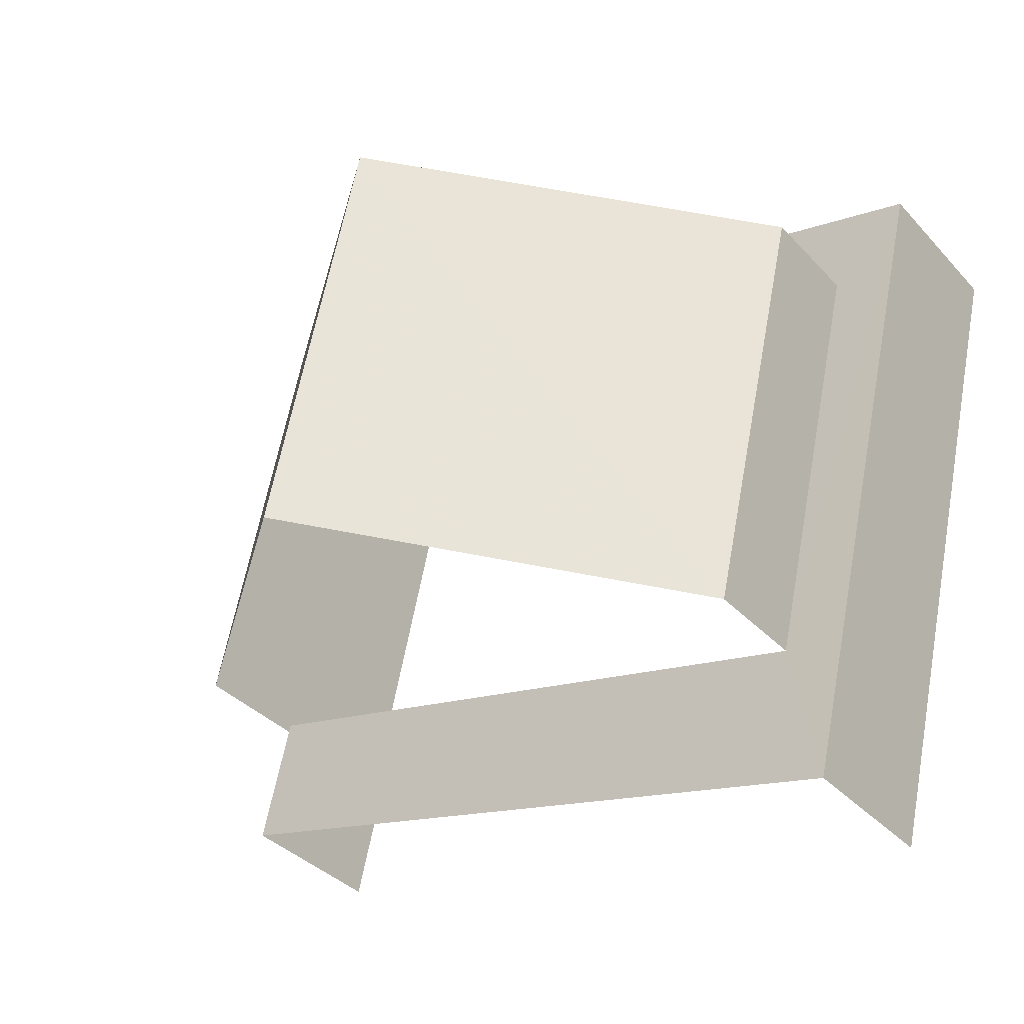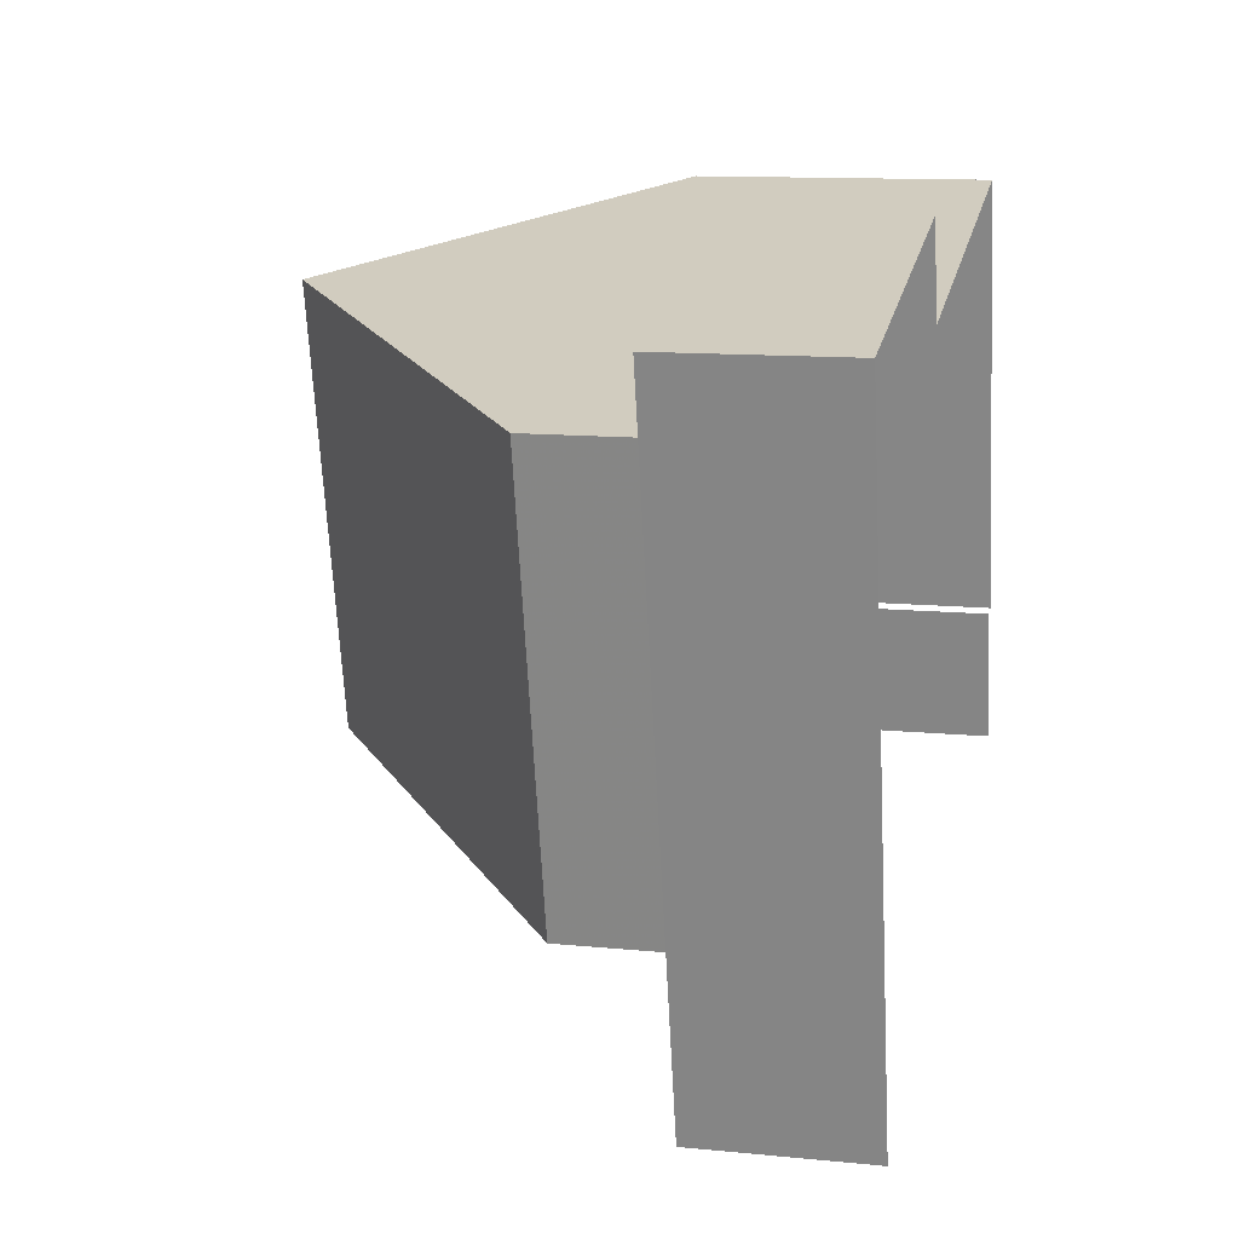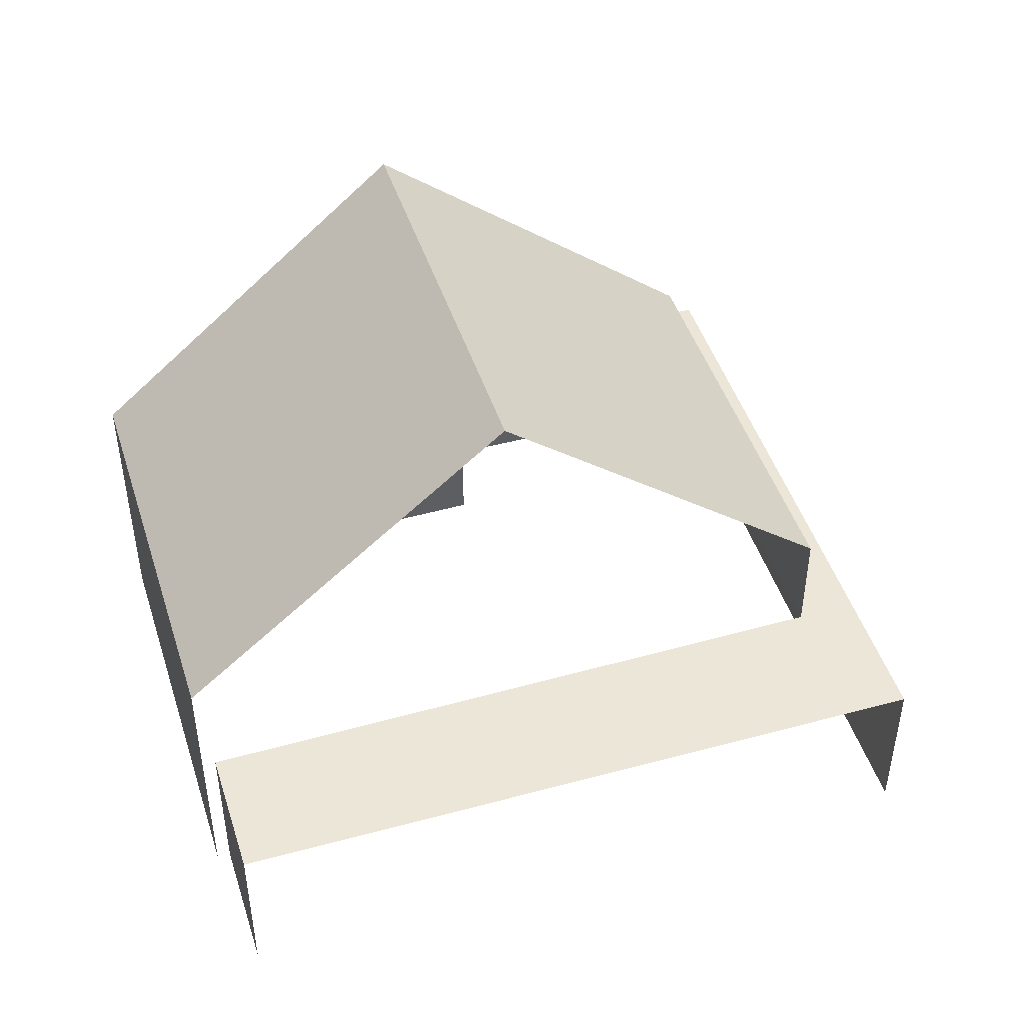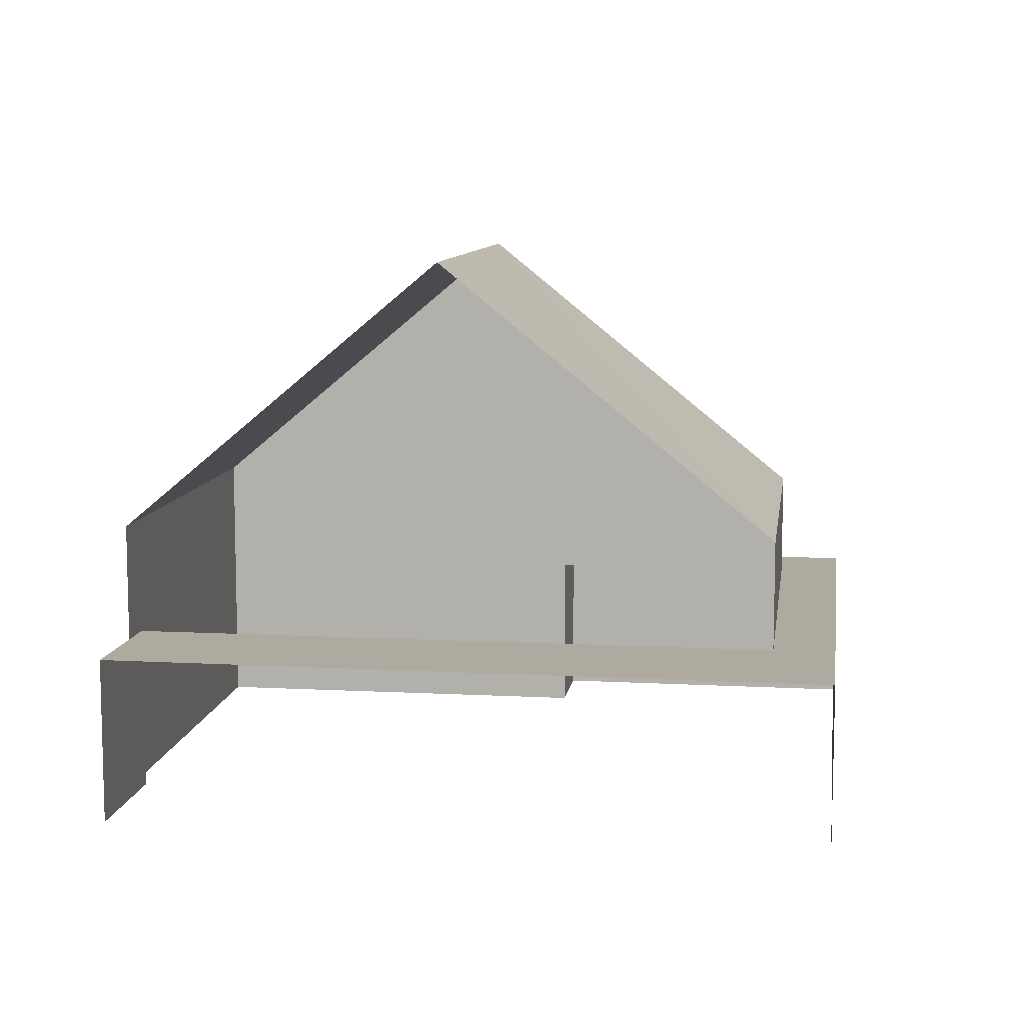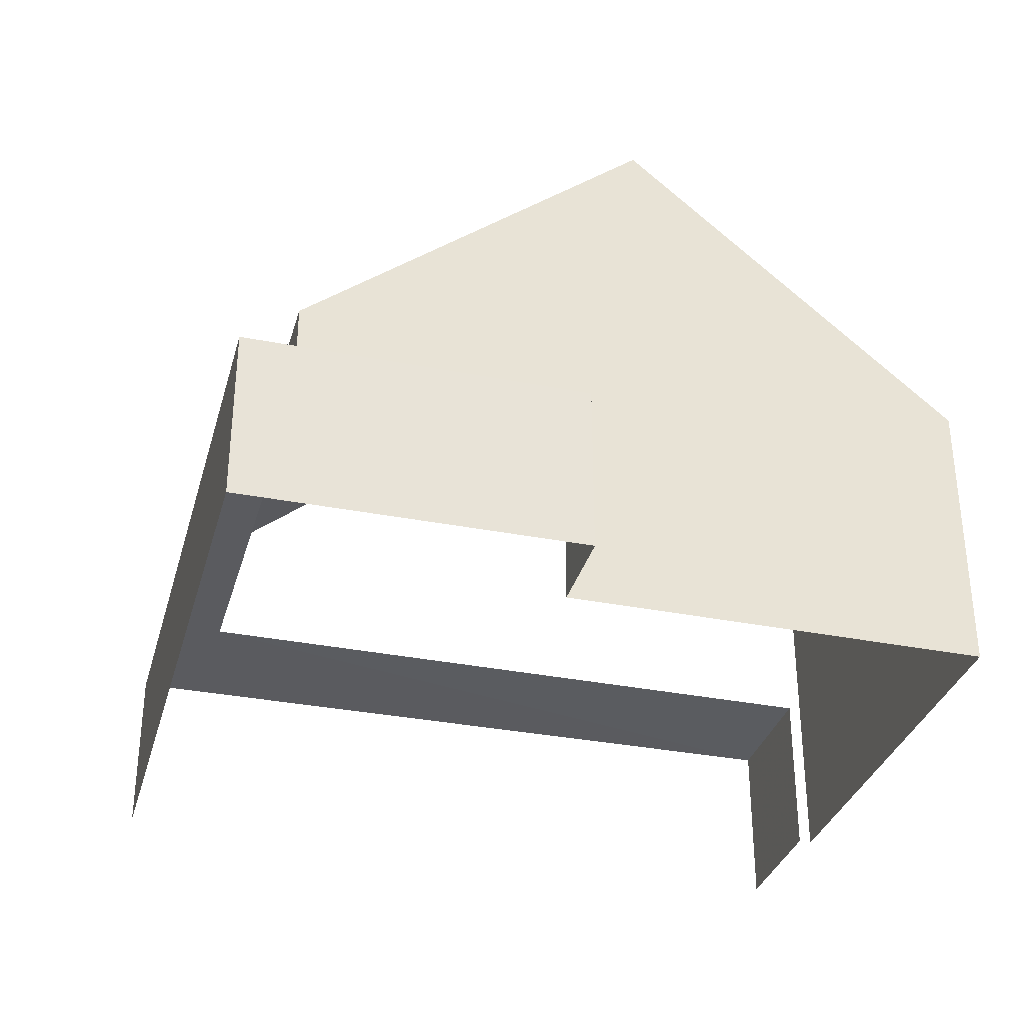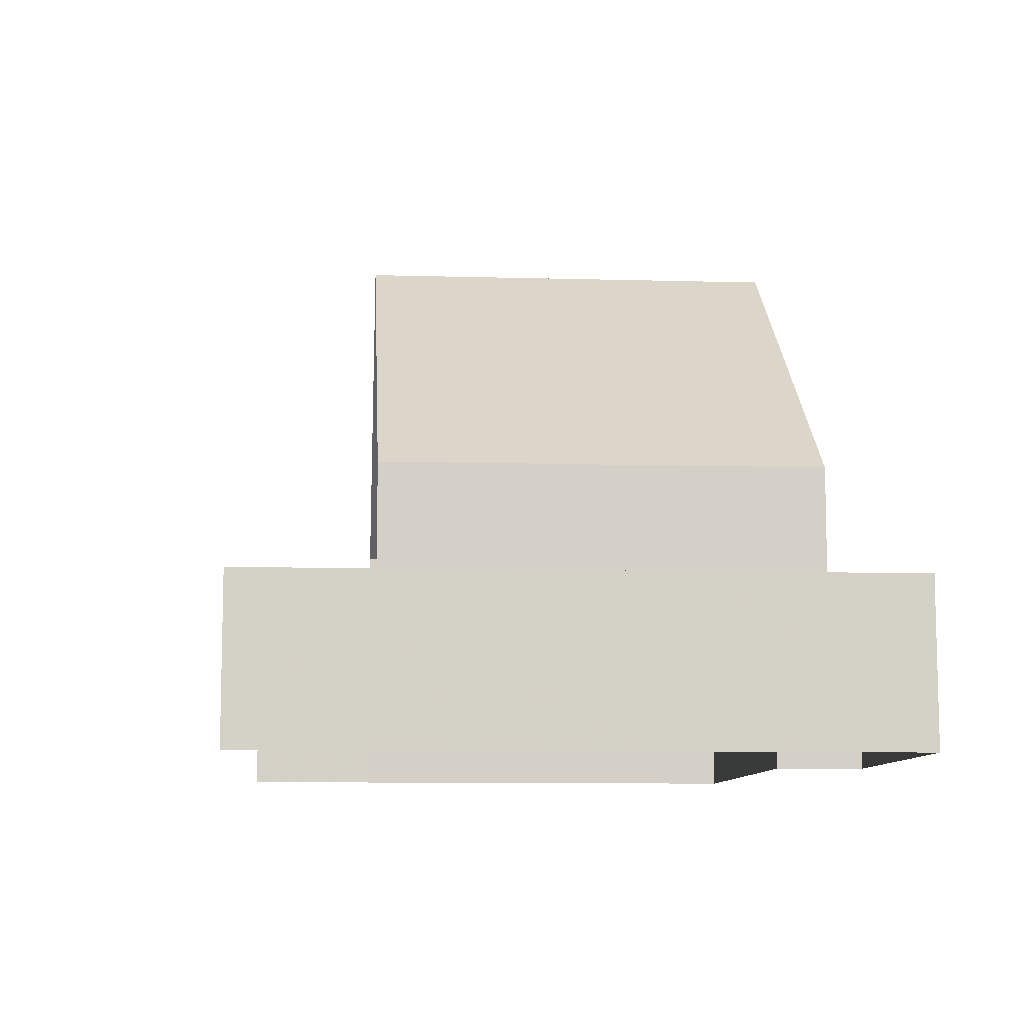
<metadata>
{"format":"obj","ext":"obj","renderer":"f3d","projection":"perspective","resolution":1024,"background":"white","views":[{"elev":-36.5,"azim":36.6,"up":"+Y"},{"elev":12.0,"azim":103.3,"up":"+Y"},{"elev":46.4,"azim":-30.6,"up":"+Z"},{"elev":9.4,"azim":-5.1,"up":"+Z"},{"elev":-33.4,"azim":151.6,"up":"+Z"},{"elev":-9.2,"azim":72.8,"up":"+Z"}]}
</metadata>
<code>
v -2.208e+05 -1.255e+05 25.12
v -2.208e+05 -1.255e+05 25.12
v -2.208e+05 -1.255e+05 25.12
v -2.208e+05 -1.255e+05 25.12
v -2.208e+05 -1.255e+05 25.12
v -2.208e+05 -1.255e+05 25.12
v -2.208e+05 -1.255e+05 25.12
v -2.208e+05 -1.255e+05 25.12
v -2.208e+05 -1.255e+05 30.44
v -2.208e+05 -1.255e+05 30.44
v -2.208e+05 -1.255e+05 35.74
v -2.208e+05 -1.255e+05 35.74
v -2.208e+05 -1.255e+05 28.31
v -2.208e+05 -1.255e+05 28.31
v -2.208e+05 -1.255e+05 28.31
v -2.208e+05 -1.255e+05 28.31
v -2.208e+05 -1.255e+05 28.31
v -2.208e+05 -1.255e+05 28.31
v -2.208e+05 -1.255e+05 28.31
v -2.208e+05 -1.255e+05 28.31
v -2.208e+05 -1.255e+05 30.44
v -2.208e+05 -1.255e+05 30.44
f 1 2 3
f 4 1 5
f 6 7 8
f 1 3 6
f 5 6 8
f 1 6 5
f 16 4 5
f 16 14 4
f 9 12 15
f 15 12 13
f 1 13 2
f 13 12 22
f 2 13 22
f 9 10 11
f 12 9 11
f 13 14 15
f 14 16 15
f 17 18 19
f 19 18 20
f 15 16 20
f 18 15 20
f 21 22 12
f 11 21 12
f 6 19 7
f 6 17 19
f 15 10 9
f 15 18 10
f 20 8 7
f 19 20 7
f 6 3 17
f 10 18 17
f 11 10 17
f 17 3 21
f 11 17 21
f 20 5 8
f 20 16 5
f 21 3 2
f 22 21 2
f 1 4 14
f 13 1 14

</code>
